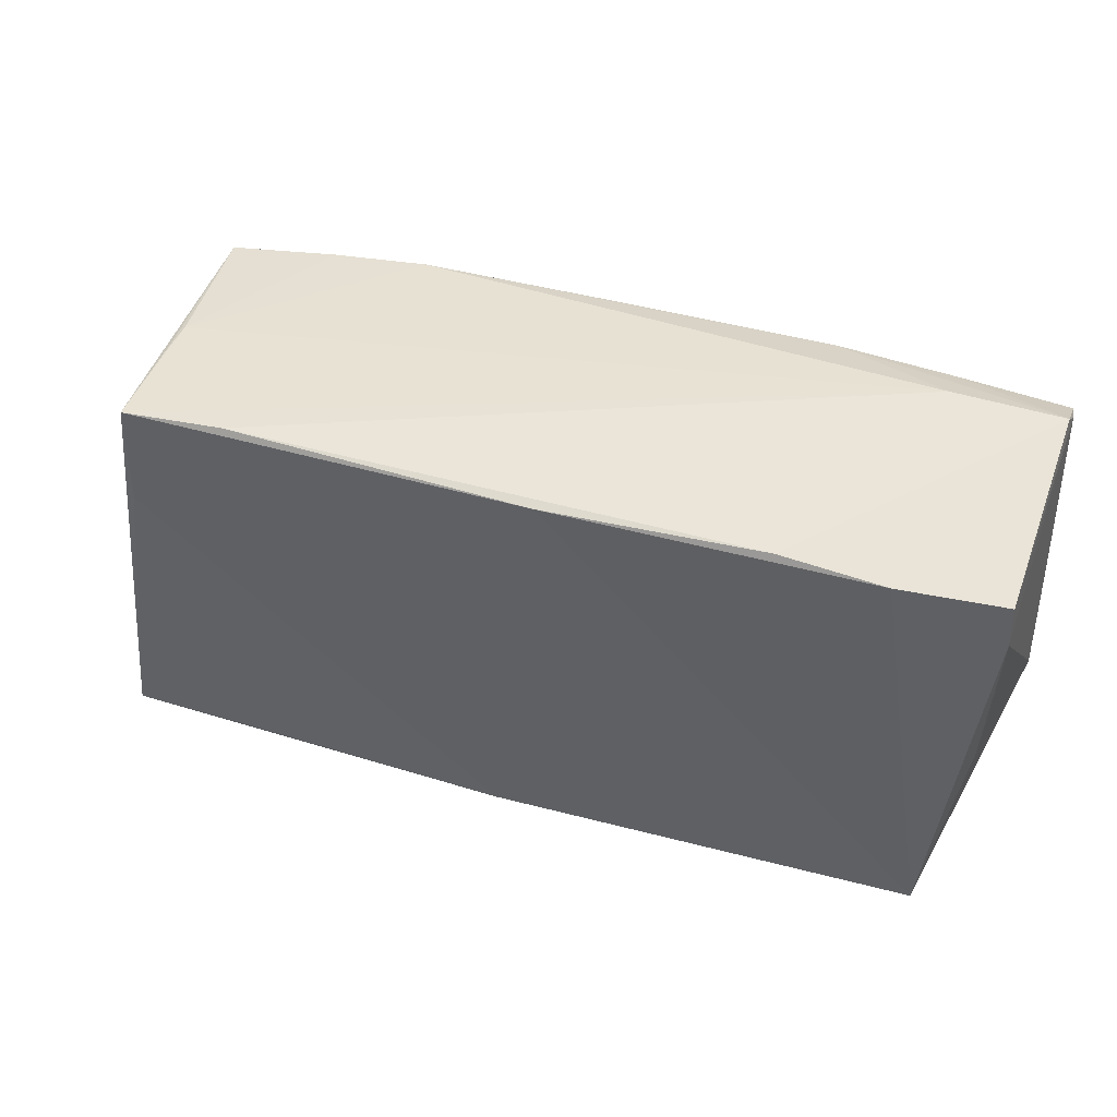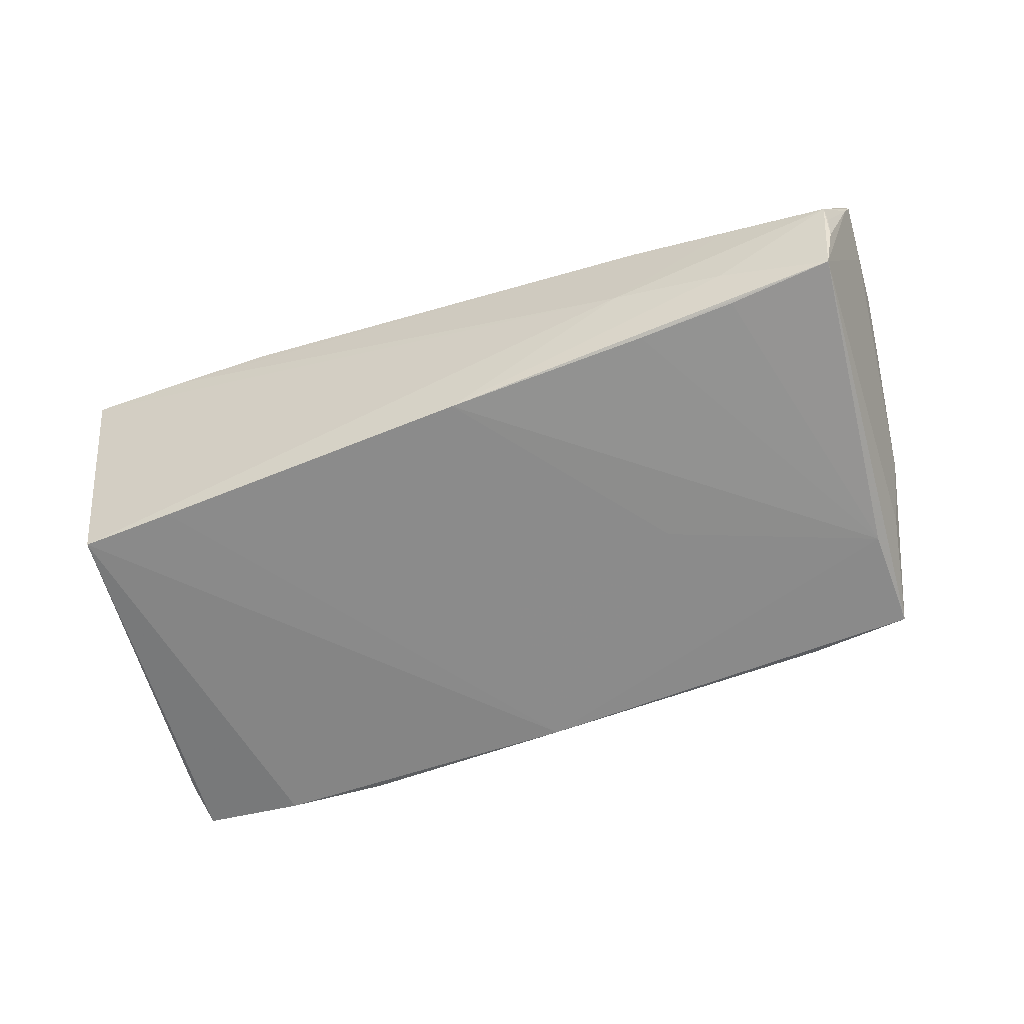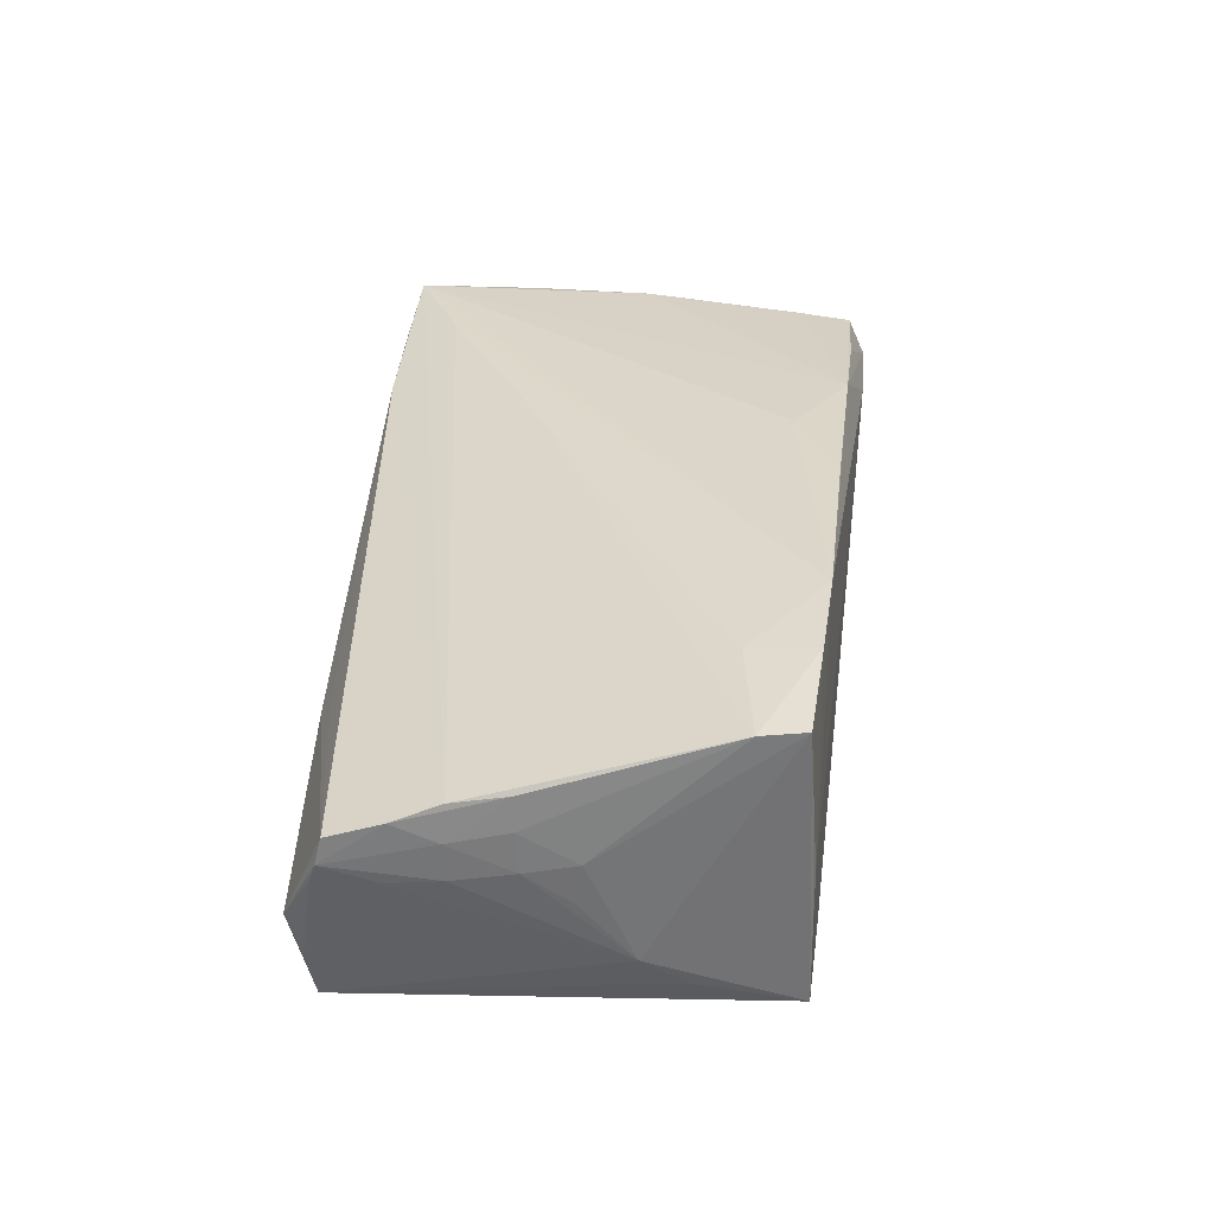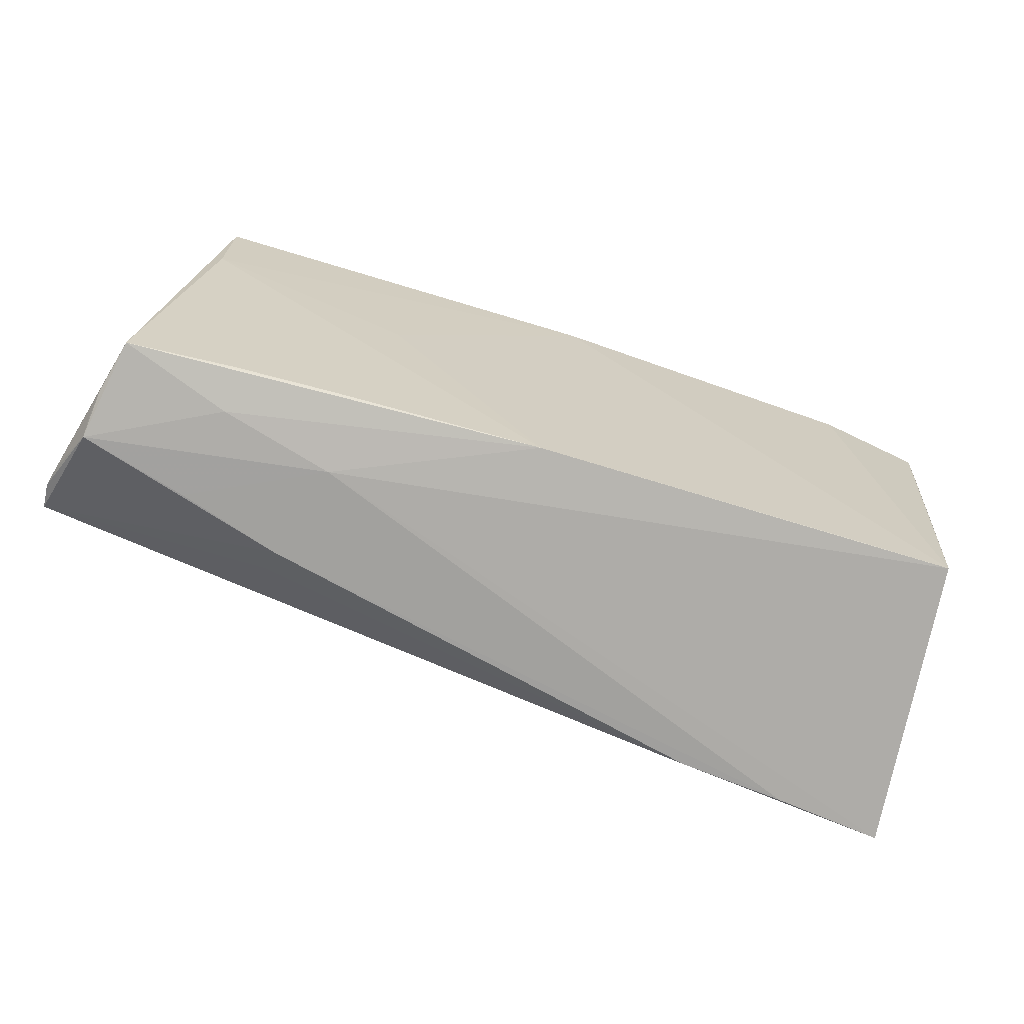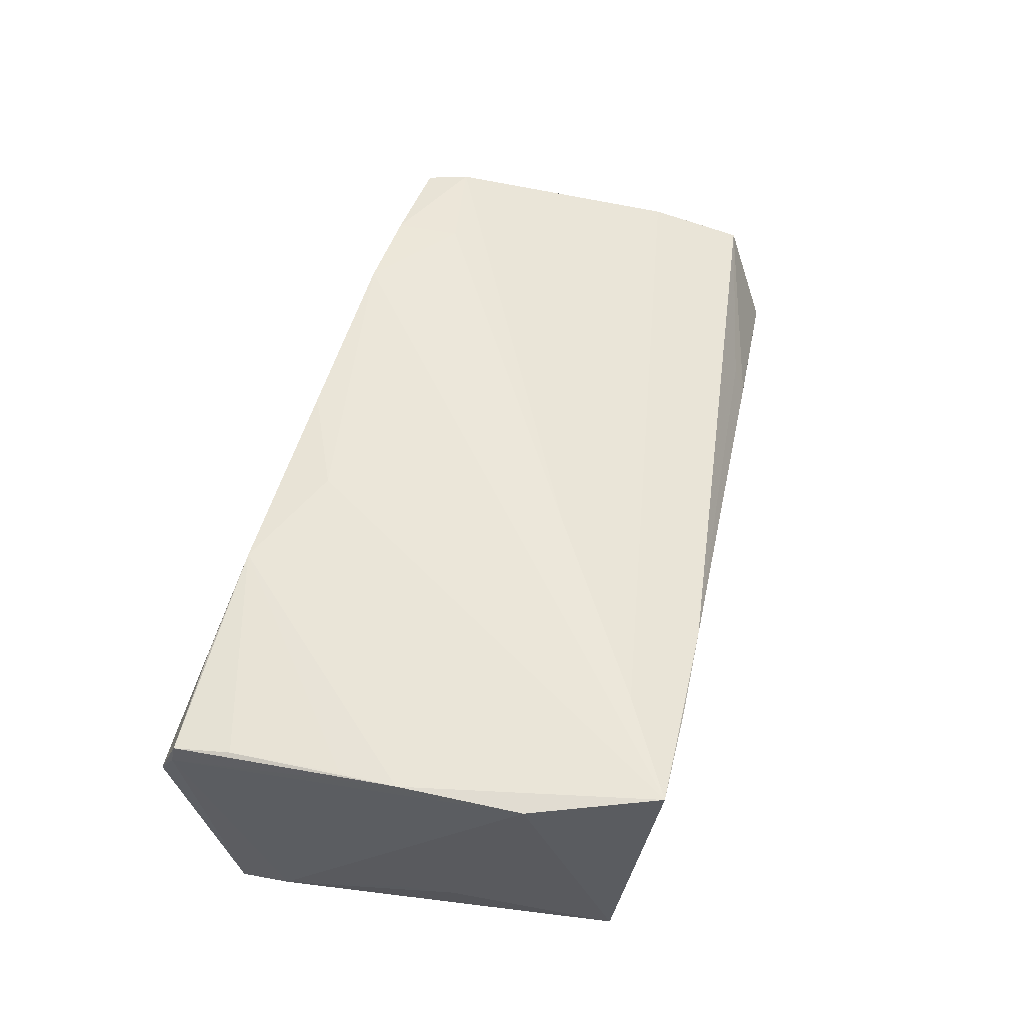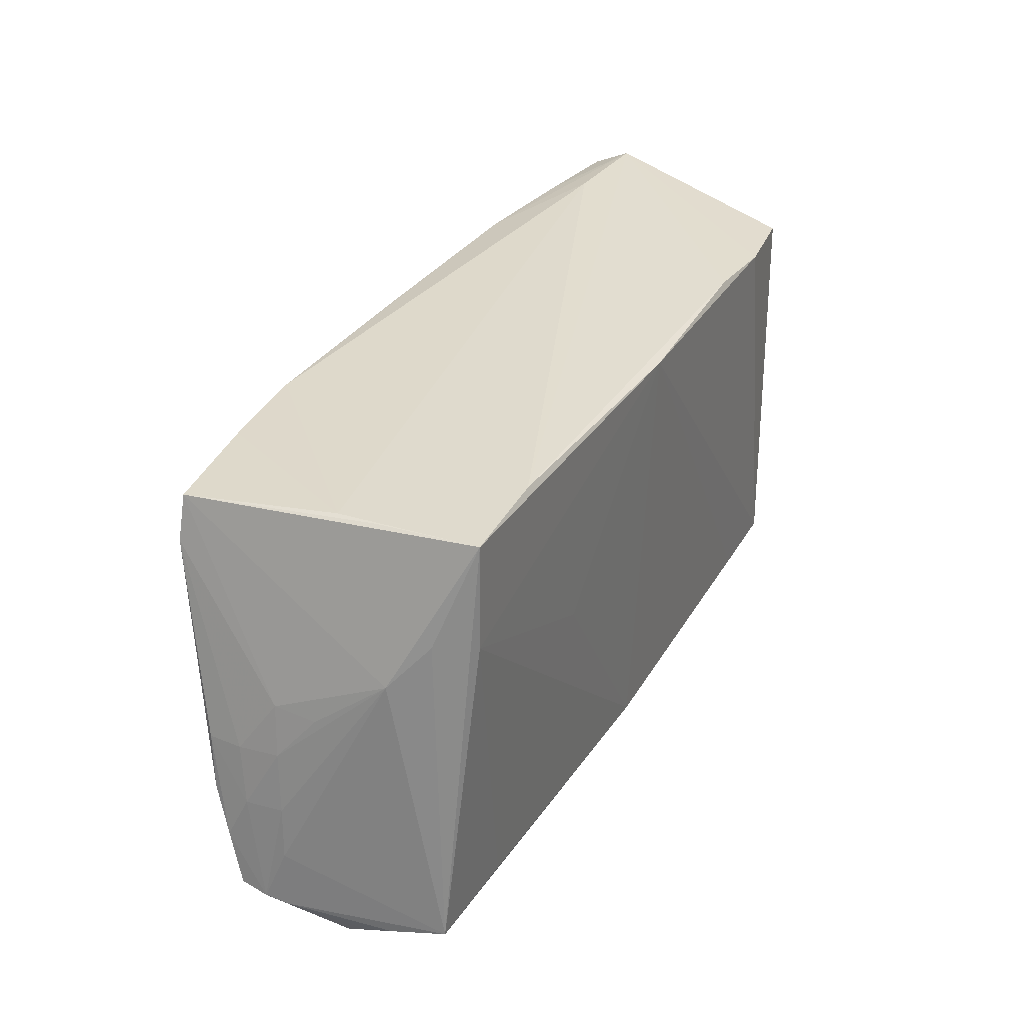
<metadata>
{"format":"obj","ext":"obj","renderer":"f3d","projection":"perspective","resolution":1024,"background":"white","views":[{"elev":42.9,"azim":-161.4,"up":"+Y"},{"elev":-63.5,"azim":22.0,"up":"+Z"},{"elev":31.2,"azim":95.4,"up":"+Z"},{"elev":-68.4,"azim":163.2,"up":"+Y"},{"elev":49.0,"azim":-76.9,"up":"+Z"},{"elev":31.1,"azim":116.2,"up":"+Y"}]}
</metadata>
<code>
v -0.04124 -0.02439 0.01823
v 0.05016 0.02487 0.01733
v 0.05661 -0.003825 0.007926
v 0.02608 -0.02839 -0.009298
v 0.05882 -0.02276 0.007591
v 0.05076 0.01379 -0.01503
v 0.04763 0.01313 -0.01943
v -0.05715 0.01728 -0.01521
v 0.05152 0.0194 0.01746
v 0.05831 -0.02443 0.001641
v -0.03942 -0.02536 -0.01833
v 0.03646 0.02583 0.01874
v -0.05635 0.001971 -0.01167
v -0.01534 -0.01031 0.01835
v 0.04736 0.02635 -0.01943
v 0.0572 -0.01052 0.01145
v -0.04469 0.02882 0.0151
v -0.05699 0.02339 -0.01584
v 0.02971 -0.02907 0.002521
v 0.05649 -0.003426 0.002766
v 0.05495 -0.02661 -0.01084
v 0.05333 -0.02578 -0.01729
v -0.0158 0.02155 0.01852
v -0.003522 0.02566 -0.01943
v -0.05869 0.0004187 0.01631
v 0.05896 -0.02356 0.004269
v -0.05792 0.0309 0.008805
v 0.05534 0.002787 0.003358
v -0.04404 0.03073 0.009631
v 0.03992 -0.02743 -0.01284
v 0.0243 0.02657 0.01943
v -0.04425 0.02967 0.01287
v 0.03035 -0.02756 0.005555
v 0.0551 0.002078 -0.001834
v 0.04031 -0.02528 -0.0179
v 0.05632 -0.003795 0.01216
v 0.05771 -0.01092 0.006823
v 0.05748 -0.01072 0.002082
v 0.04224 -0.02864 -0.001398
v -0.03082 0.0256 -0.0179
v 0.05316 0.008367 -0.01032
v -0.04081 -0.0309 0.0164
v -0.05896 -0.01508 0.01641
v 0.0554 -0.0273 -0.007218
v 0.02182 0.00202 -0.0193
v 0.0478 0.02616 -0.006815
v -0.001757 0.02731 0.01863
v 0.04772 0.02613 -0.001799
v 0.05825 -0.01626 0.0094
v -0.02951 0.02829 0.01722
v 0.05543 -0.02818 -0.005053
v -0.05824 0.02915 0.01137
v 0.002022 -0.02584 -0.01886
v -0.05165 -0.02528 -0.0181
v 0.03697 0.01743 0.01832
v 0.03454 0.027 -0.019
v 0.05805 -0.01715 0.001785
v -0.05445 -0.0309 0.01812
v -0.05796 0.0287 0.01373
v -0.05762 0.02154 0.01473
v -0.02734 -0.03062 0.01514
v -0.04385 0.02424 -0.01779
v -0.05806 0.007545 0.01582
v -0.05574 -0.005106 -0.01153
v 0.02799 -0.02533 -0.01828
f 43 54 58
f 6 22 15
f 26 5 51
f 64 54 43
f 64 8 54
f 15 2 41
f 2 28 41
f 41 6 15
f 22 6 41
f 15 29 48
f 32 29 27
f 50 29 32
f 31 29 50
f 31 48 29
f 15 22 7
f 21 51 22
f 4 58 54
f 54 53 4
f 43 8 13
f 13 64 43
f 8 64 13
f 54 8 18
f 18 62 54
f 27 62 18
f 40 62 27
f 52 59 27
f 52 8 43
f 27 18 52
f 52 18 8
f 23 50 58
f 58 31 23
f 46 2 15
f 15 48 46
f 46 48 2
f 17 59 50
f 50 32 17
f 27 59 17
f 17 32 27
f 2 48 12
f 48 31 12
f 9 28 2
f 2 12 9
f 11 53 54
f 22 53 65
f 53 7 65
f 45 7 53
f 10 21 22
f 26 51 10
f 19 51 5
f 30 53 22
f 30 4 53
f 22 51 30
f 51 4 30
f 56 40 27
f 56 29 15
f 27 29 56
f 25 52 43
f 59 52 25
f 43 58 25
f 58 50 25
f 50 59 60
f 59 25 60
f 47 31 50
f 50 23 47
f 47 23 31
f 57 38 26
f 41 38 57
f 22 41 57
f 26 10 57
f 57 10 22
f 20 38 41
f 49 5 26
f 28 9 3
f 3 9 36
f 3 20 28
f 55 12 31
f 55 9 12
f 9 55 14
f 14 55 31
f 35 7 22
f 22 65 35
f 35 65 7
f 51 21 44
f 44 10 51
f 21 10 44
f 5 61 33
f 33 19 5
f 61 19 33
f 39 4 51
f 51 19 39
f 39 19 4
f 42 19 61
f 4 19 42
f 42 61 58
f 58 4 42
f 40 56 24
f 62 40 24
f 24 56 15
f 54 62 24
f 24 11 54
f 15 7 24
f 7 45 24
f 53 11 24
f 24 45 53
f 63 25 50
f 50 60 63
f 63 60 25
f 34 41 28
f 28 20 34
f 34 20 41
f 26 38 37
f 37 49 26
f 38 20 37
f 20 3 37
f 36 49 37
f 37 3 36
f 36 9 16
f 16 49 36
f 5 49 16
f 58 61 16
f 16 61 5
f 9 14 1
f 1 16 9
f 58 16 1
f 1 31 58
f 1 14 31

</code>
